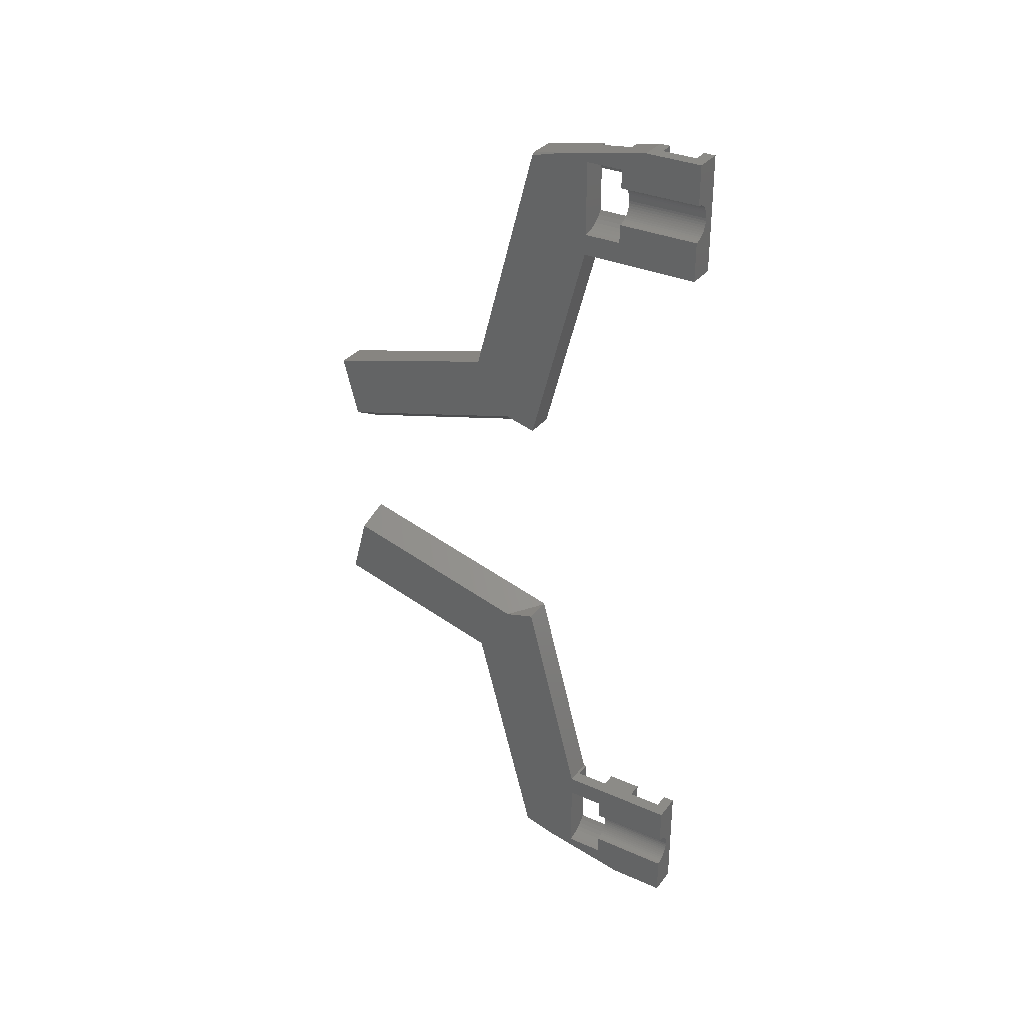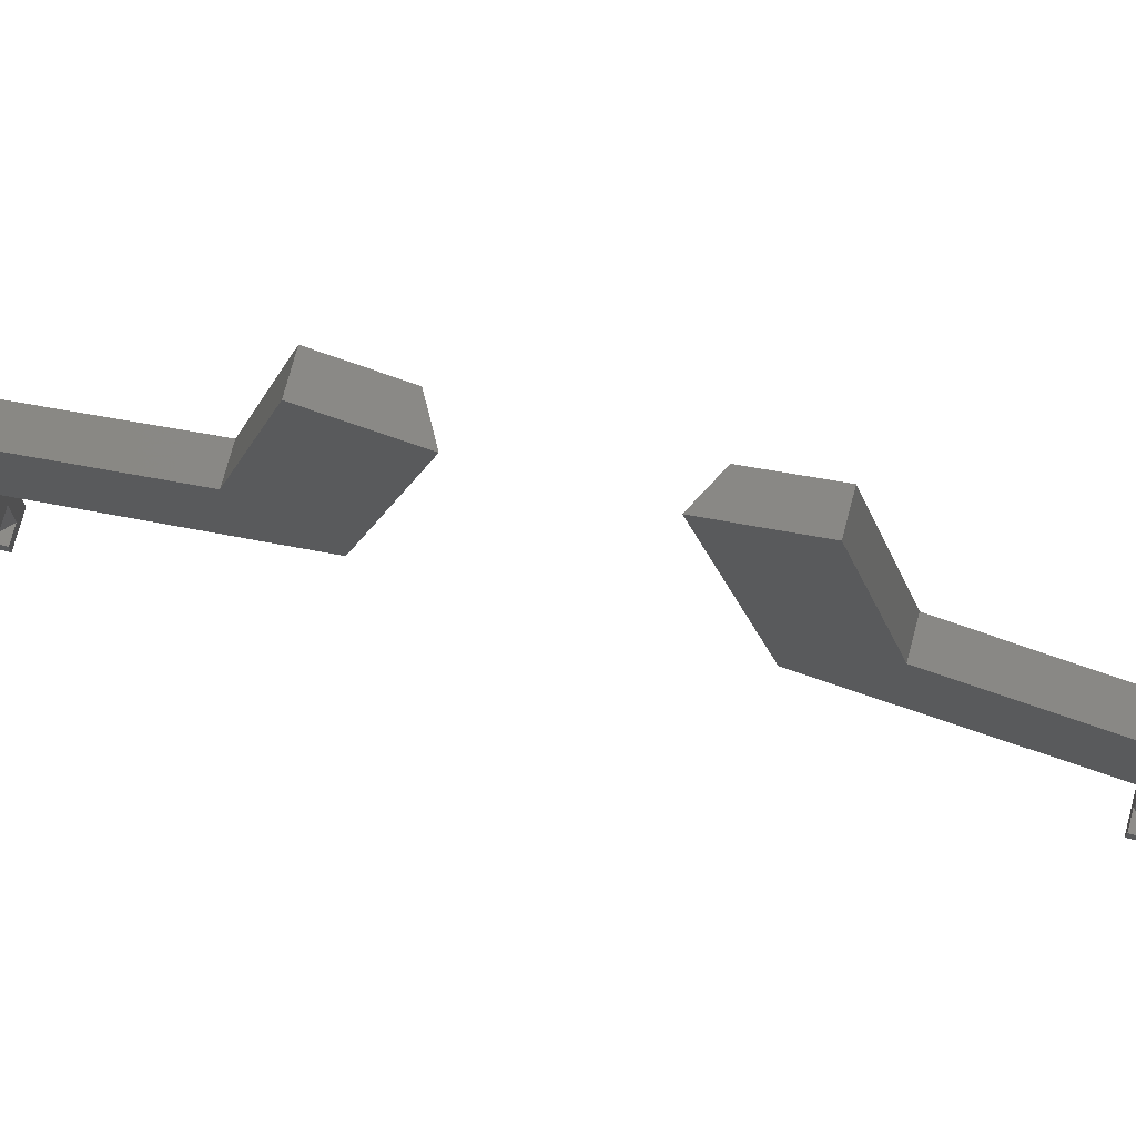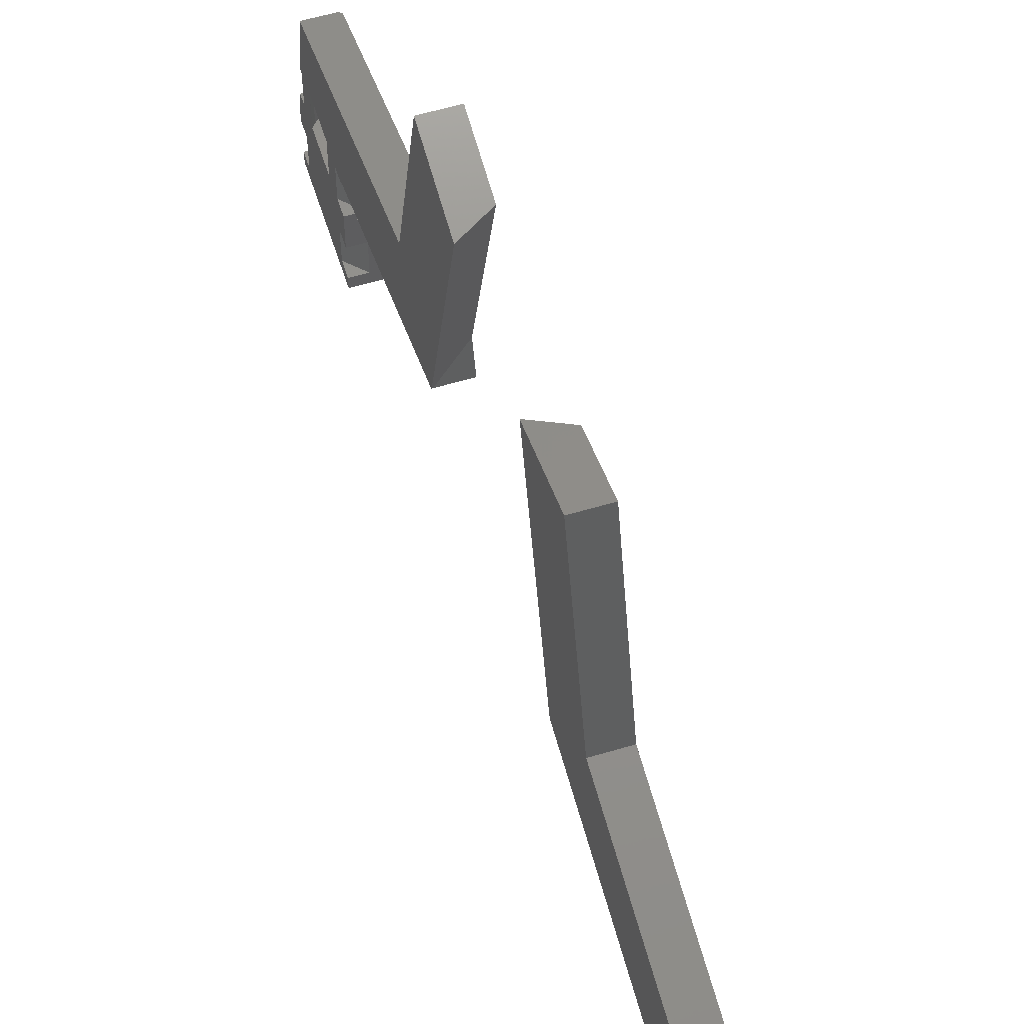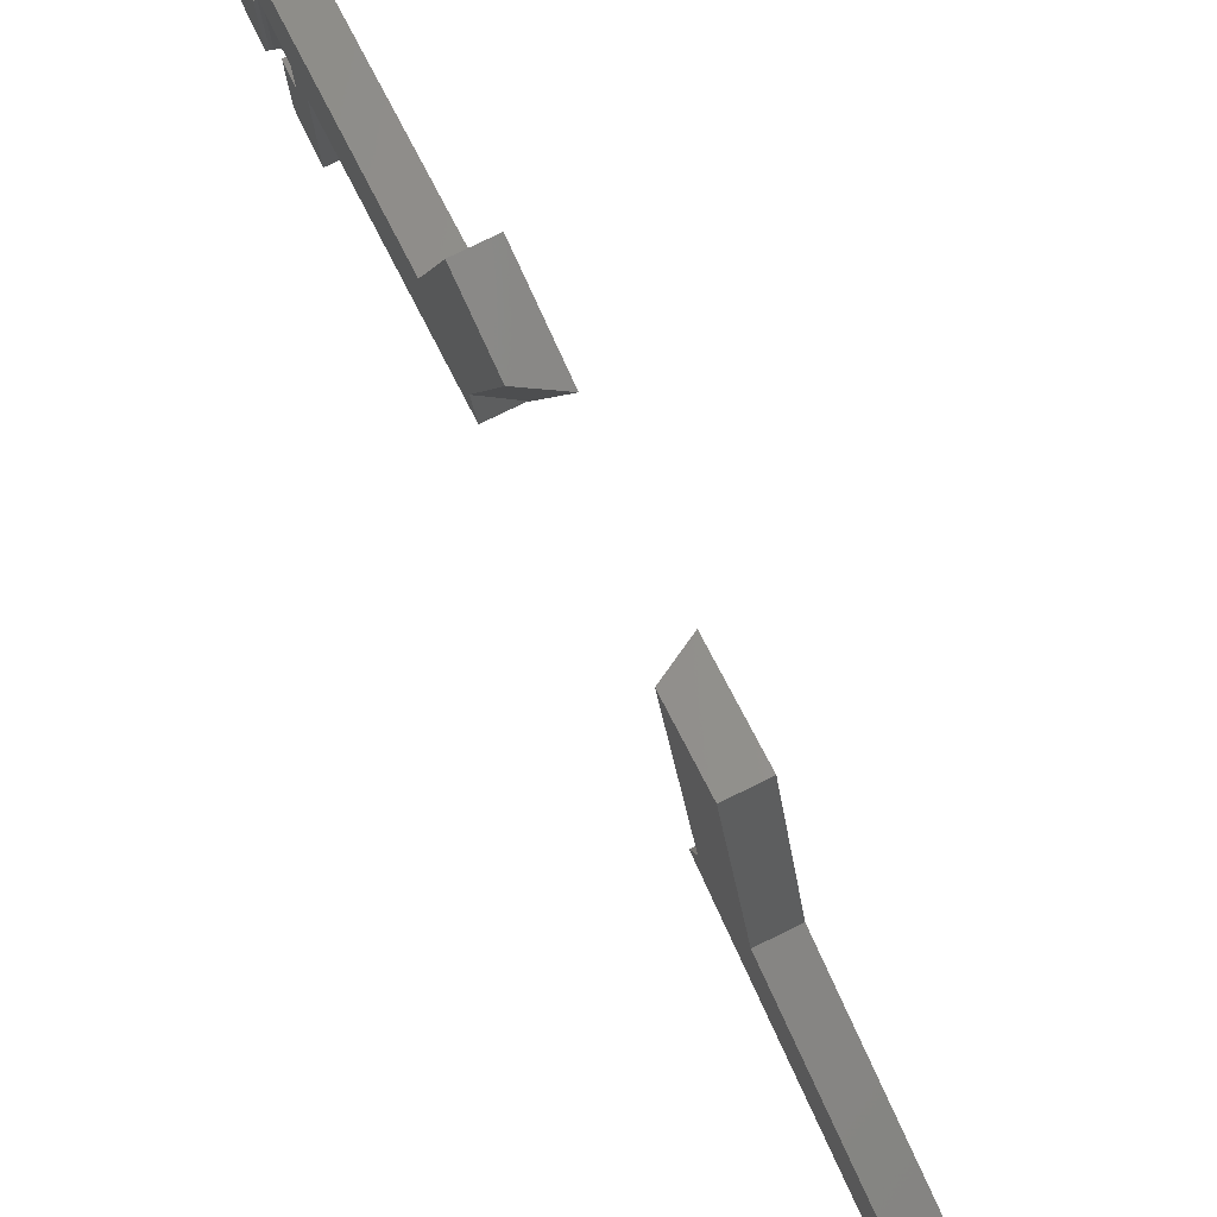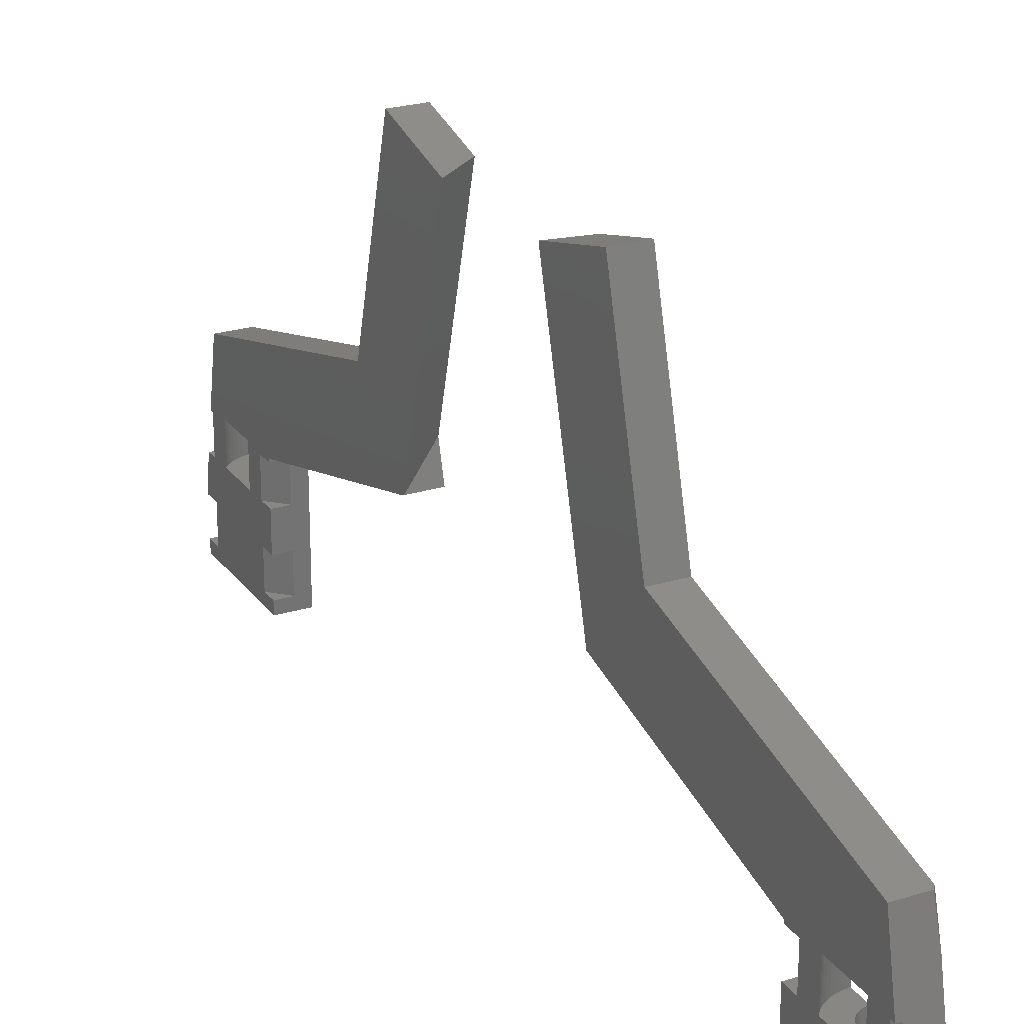
<metadata>
{"format":"stl","ext":"stl","renderer":"f3d","projection":"perspective","resolution":1024,"background":"white","views":[{"elev":32.7,"azim":121.5,"up":"+Y"},{"elev":73.5,"azim":-75.2,"up":"+Z"},{"elev":57.7,"azim":-17.2,"up":"+Z"},{"elev":78.5,"azim":154.0,"up":"+Z"},{"elev":24.2,"azim":-27.0,"up":"+Z"}]}
</metadata>
<code>
# stl→obj: 276 verts, 568 faces
v -21.1 6 39.9
v -21.1 7.343 42
v -21.1 7.343 39
v -21.1 6 39
v -21.1 6.409 42
v -21.1 16 35
v -21.1 14.66 36
v -21.1 16 36
v -21.1 14.66 39
v -21.1 12.86 42
v -21.1 14.66 42
v -21.1 14.66 45
v -21.1 7.343 45
v -21.1 9.137 45.2
v -21.1 9.137 42
v -21.1 7.343 36
v -21.1 6 35
v -21.1 6 36
v -21.1 16 42
v -21.1 16 39
v -21.1 16 45
v -21.1 16 45.24
v -21.1 39.8 69.54
v -21.1 29.07 55.98
v -21.1 33.18 71.32
v -21.1 34.56 50.21
v -21.1 34.55 50.24
v -21.1 12.86 45.2
v -21.1 8.031 50.35
v -21.1 34.62 50.23
v -21.1 6.992 45
v -18.6 38.4 69.92
v -18.6 33.18 71.32
v -18.6 16 45.24
v -18.6 14.19 42
v -18.6 16 35
v -18.6 12.6 35
v -18.6 12.6 42
v -18.6 29.07 55.98
v -18.6 33.84 52.89
v -18.6 34.56 50.21
v -18.6 14.19 45.2
v -18.6 8.264 50.41
v -18.6 7.46 47.41
v -18.6 6 39.9
v -18.6 7.806 45.2
v -18.6 9.403 42
v -18.6 7.806 42
v -18.6 9.403 35
v -18.6 6 35
v -20.98 34.55 50.24
v -19.76 16 45
v -19.76 16 42
v -19.76 16 39
v -19.76 16 36
v -18.8 9.428 35
v -18.99 9.478 35
v -19.18 9.552 35
v -19.36 9.649 35
v -19.52 9.767 35
v -19.67 9.905 35
v -19.79 10.06 35
v -19.9 10.23 35
v -19.99 10.41 35
v -20.09 10.8 35
v -20.1 11 35
v -20.05 10.6 35
v -18.8 12.57 35
v -18.99 12.52 35
v -19.18 12.45 35
v -19.36 12.35 35
v -19.52 12.23 35
v -19.67 12.1 35
v -19.79 11.94 35
v -19.9 11.77 35
v -19.99 11.59 35
v -20.05 11.4 35
v -20.09 11.2 35
v -18.81 8.031 50.35
v -20.17 6.409 42
v -20.75 6.992 45
v -19.76 6 36
v -19.76 6 39
v -18.8 12.57 42
v -19.79 11.94 42
v -19.67 12.1 42
v -19.18 12.45 42
v -19.36 12.35 42
v -20.05 11.4 42
v -19.99 11.59 42
v -19.9 11.77 42
v -20.09 11.2 42
v -20.09 10.8 42
v -20.1 11 42
v -19.52 12.23 42
v -18.99 12.52 42
v -18.8 9.428 42
v -19.79 10.06 42
v -19.9 10.23 42
v -19.67 9.905 42
v -19.99 10.41 42
v -18.7 14.19 42
v -19.1 14.14 42
v -19.49 14.04 42
v -19.86 13.9 42
v -20.21 13.7 42
v -20.54 13.47 42
v -20.83 13.19 42
v -21.09 12.88 42
v -18.7 7.806 42
v -19.1 7.857 42
v -18.99 9.478 42
v -19.49 7.957 42
v -19.18 9.552 42
v -19.86 8.105 42
v -19.36 9.649 42
v -20.21 8.298 42
v -19.52 9.767 42
v -20.54 8.534 42
v -20.83 8.809 42
v -20.05 10.6 42
v -21.09 9.119 42
v -18.7 14.19 45.2
v -19.1 14.14 45.2
v -21.09 12.88 45.2
v -20.83 13.19 45.2
v -19.86 13.9 45.2
v -20.21 13.7 45.2
v -20.54 13.47 45.2
v -19.49 14.04 45.2
v -19.1 7.857 45.2
v -18.7 7.806 45.2
v -19.49 7.957 45.2
v -19.86 8.105 45.2
v -20.21 8.298 45.2
v -20.54 8.534 45.2
v -20.83 8.809 45.2
v -21.09 9.119 45.2
v -21.1 74 39
v -21.1 75.34 42
v -21.1 75.34 39
v -21.1 74 42
v -21.1 84 35
v -21.1 82.66 36
v -21.1 84 36
v -21.1 82.66 39
v -21.1 80.86 42
v -21.1 82.66 42
v -21.1 82.66 45
v -21.1 80.86 45.2
v -21.1 77.14 42
v -21.1 75.34 36
v -21.1 74 35
v -21.1 74 36
v -21.1 84 39.9
v -21.1 84 39
v -21.1 83.59 42
v -21.1 83.01 45
v -21.1 81.97 50.35
v -21.1 77.14 45.2
v -21.1 75.34 45
v -21.1 74 45.24
v -21.1 74 45
v -21.1 60.93 55.98
v -21.1 55.38 50.23
v -21.1 55.45 50.24
v -21.1 55.44 50.21
v -21.1 50.2 69.54
v -21.1 56.82 71.32
v -18.6 51.6 69.92
v -18.6 56.82 71.32
v -18.6 60.93 55.98
v -18.6 56.16 52.89
v -18.6 75.81 45.2
v -18.6 82.54 47.41
v -18.6 81.74 50.41
v -18.6 82.19 45.2
v -18.6 74 45.24
v -18.6 75.81 42
v -18.6 55.44 50.21
v -18.6 84 39.9
v -18.6 82.19 42
v -18.6 80.6 42
v -18.6 80.6 35
v -18.6 84 35
v -18.6 77.4 35
v -18.6 77.4 42
v -18.6 74 35
v -20.98 55.45 50.24
v -19.76 74 36
v -19.76 74 42
v -19.76 74 45
v -19.76 74 39
v -18.8 77.43 35
v -18.99 77.48 35
v -19.18 77.55 35
v -19.36 77.65 35
v -19.52 77.77 35
v -19.67 77.9 35
v -19.79 78.06 35
v -19.9 78.23 35
v -19.99 78.41 35
v -20.09 78.8 35
v -20.1 79 35
v -20.05 78.6 35
v -18.8 80.57 35
v -18.99 80.52 35
v -19.18 80.45 35
v -19.36 80.35 35
v -19.52 80.23 35
v -19.67 80.1 35
v -19.79 79.94 35
v -19.9 79.77 35
v -19.99 79.59 35
v -20.05 79.4 35
v -20.09 79.2 35
v -18.81 81.97 50.35
v -20.17 83.59 42
v -20.75 83.01 45
v -19.76 84 39
v -19.76 84 36
v -18.8 77.43 42
v -19.67 77.9 42
v -19.79 78.06 42
v -19.36 77.65 42
v -19.18 77.55 42
v -19.99 78.41 42
v -20.05 78.6 42
v -19.9 78.23 42
v -20.09 78.8 42
v -20.1 79 42
v -20.09 79.2 42
v -19.52 77.77 42
v -18.99 77.48 42
v -18.8 80.57 42
v -19.9 79.77 42
v -19.79 79.94 42
v -19.67 80.1 42
v -19.99 79.59 42
v -18.7 82.19 42
v -19.1 82.14 42
v -18.99 80.52 42
v -19.49 82.04 42
v -19.18 80.45 42
v -19.86 81.9 42
v -19.36 80.35 42
v -20.21 81.7 42
v -19.52 80.23 42
v -20.54 81.47 42
v -20.83 81.19 42
v -21.09 80.88 42
v -18.7 75.81 42
v -19.1 75.86 42
v -19.49 75.96 42
v -19.86 76.1 42
v -20.21 76.3 42
v -20.54 76.53 42
v -20.83 76.81 42
v -20.05 79.4 42
v -21.09 77.12 42
v -19.1 75.86 45.2
v -18.7 75.81 45.2
v -20.83 76.81 45.2
v -21.09 77.12 45.2
v -20.21 76.3 45.2
v -19.86 76.1 45.2
v -20.54 76.53 45.2
v -19.49 75.96 45.2
v -18.7 82.19 45.2
v -19.1 82.14 45.2
v -19.49 82.04 45.2
v -19.86 81.9 45.2
v -20.21 81.7 45.2
v -20.54 81.47 45.2
v -20.83 81.19 45.2
v -21.09 80.88 45.2
f 1 2 3
f 1 3 4
f 2 1 5
f 6 7 8
f 3 9 7
f 9 10 11
f 11 10 12
f 9 3 10
f 13 14 15
f 10 3 15
f 3 7 16
f 6 16 7
f 17 16 6
f 16 17 18
f 9 19 20
f 19 9 11
f 21 12 22
f 23 24 25
f 26 24 27
f 22 24 26
f 28 22 12
f 28 12 10
f 22 28 29
f 29 28 14
f 22 29 24
f 24 30 27
f 30 24 23
f 2 15 3
f 13 15 2
f 14 13 29
f 29 13 31
f 25 32 23
f 32 25 33
f 34 35 36
f 37 35 38
f 35 37 36
f 39 32 33
f 32 39 40
f 39 41 40
f 39 34 41
f 35 34 42
f 43 34 39
f 34 43 42
f 44 42 43
f 45 46 44
f 42 44 46
f 45 47 48
f 46 45 48
f 47 45 49
f 49 45 50
f 51 27 30
f 24 33 25
f 33 24 39
f 40 23 32
f 30 40 51
f 40 30 23
f 34 52 22
f 34 53 52
f 53 54 19
f 34 54 53
f 36 54 34
f 54 36 55
f 6 55 36
f 55 6 8
f 22 52 21
f 19 54 20
f 50 49 49
f 50 56 49
f 50 57 56
f 50 58 57
f 17 58 50
f 58 17 59
f 59 17 60
f 60 17 61
f 61 17 62
f 62 17 63
f 63 17 64
f 65 17 66
f 67 17 65
f 64 17 67
f 37 36 37
f 68 36 37
f 69 36 68
f 70 36 69
f 6 70 71
f 6 71 72
f 6 72 73
f 6 73 74
f 6 74 75
f 6 75 76
f 6 76 77
f 6 66 17
f 66 6 78
f 70 6 36
f 78 6 77
f 41 51 40
f 26 51 41
f 51 26 27
f 22 41 34
f 41 22 26
f 24 43 39
f 29 43 24
f 43 29 79
f 5 1 80
f 29 44 79
f 31 44 29
f 81 44 31
f 80 44 81
f 80 45 44
f 45 80 1
f 18 17 82
f 83 1 4
f 1 83 45
f 82 45 83
f 82 50 45
f 50 82 17
f 44 43 79
f 21 52 12
f 11 52 53
f 52 11 12
f 53 19 11
f 2 81 13
f 81 2 80
f 13 81 31
f 80 2 5
f 20 54 9
f 7 54 55
f 54 7 9
f 55 8 7
f 82 3 16
f 3 82 83
f 3 83 4
f 82 16 18
f 68 38 84
f 38 68 37
f 85 73 86
f 73 85 74
f 71 87 88
f 87 71 70
f 89 76 90
f 76 89 77
f 90 75 91
f 75 90 76
f 92 77 89
f 77 92 78
f 93 66 94
f 66 93 65
f 73 95 86
f 95 73 72
f 69 84 96
f 84 69 68
f 49 97 47
f 97 49 56
f 98 63 99
f 63 98 62
f 37 38 38
f 38 37 37
f 94 78 92
f 78 94 66
f 70 96 87
f 96 70 69
f 100 62 98
f 62 100 61
f 99 64 101
f 64 99 63
f 91 74 85
f 74 91 75
f 35 38 38
f 102 38 35
f 102 84 38
f 103 84 102
f 84 103 96
f 104 96 103
f 96 104 87
f 105 87 104
f 87 105 88
f 106 88 105
f 88 106 95
f 107 95 106
f 95 107 86
f 108 86 107
f 86 108 85
f 109 85 108
f 85 10 91
f 10 85 109
f 47 48 47
f 47 110 48
f 97 110 47
f 111 97 112
f 97 111 110
f 113 112 114
f 115 114 116
f 112 113 111
f 117 116 118
f 119 118 100
f 120 100 98
f 114 115 113
f 15 98 99
f 15 99 101
f 15 101 121
f 15 121 93
f 116 117 115
f 15 93 94
f 91 10 90
f 90 10 89
f 118 119 117
f 89 10 92
f 100 120 119
f 92 10 94
f 15 94 10
f 98 15 122
f 98 122 120
f 72 88 95
f 88 72 71
f 49 47 47
f 47 49 49
f 56 112 97
f 112 56 57
f 60 100 118
f 100 60 61
f 121 65 93
f 65 121 67
f 101 67 121
f 67 101 64
f 58 116 114
f 116 58 59
f 57 114 112
f 114 57 58
f 59 118 116
f 118 59 60
f 103 123 124
f 123 103 102
f 125 108 126
f 108 125 109
f 106 127 128
f 127 106 105
f 107 128 129
f 128 107 106
f 104 124 130
f 124 104 103
f 110 131 132
f 131 110 111
f 102 42 123
f 42 102 35
f 28 109 125
f 109 28 10
f 108 129 126
f 129 108 107
f 105 130 127
f 130 105 104
f 131 46 132
f 46 131 42
f 124 42 131
f 42 124 123
f 133 124 131
f 133 130 124
f 134 130 133
f 134 127 130
f 135 127 134
f 135 128 127
f 136 128 135
f 136 129 128
f 137 129 136
f 137 126 129
f 14 137 138
f 137 14 126
f 28 126 14
f 126 28 125
f 48 132 46
f 132 48 110
f 111 133 131
f 133 111 113
f 119 137 136
f 137 119 120
f 115 135 134
f 135 115 117
f 117 136 135
f 136 117 119
f 138 15 14
f 15 138 122
f 137 122 138
f 122 137 120
f 113 134 133
f 134 113 115
f 139 140 141
f 140 139 142
f 143 144 145
f 141 146 144
f 146 147 148
f 148 147 149
f 149 147 150
f 146 141 147
f 147 141 151
f 141 144 152
f 143 152 144
f 153 152 143
f 152 153 154
f 146 155 156
f 148 155 146
f 155 148 157
f 158 149 159
f 149 150 159
f 160 159 150
f 140 151 141
f 161 151 140
f 151 161 160
f 162 160 161
f 162 161 163
f 160 162 159
f 162 164 159
f 165 164 166
f 167 164 162
f 164 167 166
f 164 165 168
f 164 168 169
f 169 170 171
f 170 169 168
f 172 170 173
f 174 175 176
f 175 174 177
f 174 178 179
f 176 178 174
f 172 178 176
f 170 172 171
f 180 172 173
f 172 180 178
f 177 181 175
f 181 177 182
f 183 181 182
f 181 183 184
f 181 184 185
f 179 186 187
f 188 179 178
f 179 188 186
f 166 189 165
f 172 169 171
f 169 172 164
f 168 173 170
f 165 173 168
f 173 165 189
f 154 153 190
f 142 139 191
f 192 162 163
f 162 192 178
f 191 178 192
f 193 191 139
f 193 178 191
f 188 193 190
f 193 188 178
f 188 190 153
f 188 186 186
f 188 194 186
f 188 195 194
f 188 196 195
f 153 196 188
f 196 153 197
f 197 153 198
f 198 153 199
f 199 153 200
f 200 153 201
f 201 153 202
f 203 153 204
f 205 153 203
f 202 153 205
f 184 185 184
f 206 185 184
f 207 185 206
f 208 185 207
f 143 208 209
f 143 209 210
f 143 210 211
f 143 211 212
f 143 212 213
f 143 213 214
f 143 214 215
f 143 204 153
f 204 143 216
f 208 143 185
f 216 143 215
f 166 167 189
f 189 180 173
f 180 189 167
f 167 178 180
f 178 167 162
f 159 176 217
f 164 176 159
f 176 164 172
f 175 218 219
f 181 218 175
f 155 218 181
f 218 155 157
f 175 159 217
f 158 175 219
f 175 158 159
f 181 220 155
f 181 221 220
f 185 221 181
f 143 221 185
f 221 143 145
f 155 220 156
f 175 217 176
f 192 163 161
f 191 161 140
f 161 191 192
f 140 142 191
f 148 219 218
f 219 148 149
f 219 149 158
f 157 148 218
f 193 139 141
f 190 141 152
f 141 190 193
f 152 154 190
f 221 146 220
f 146 221 144
f 220 146 156
f 145 144 221
f 186 222 187
f 222 186 194
f 223 200 224
f 200 223 199
f 196 225 226
f 225 196 197
f 227 205 228
f 205 227 202
f 229 202 227
f 202 229 201
f 228 203 230
f 203 228 205
f 231 216 232
f 216 231 204
f 198 223 233
f 223 198 199
f 194 234 222
f 234 194 195
f 206 183 235
f 183 206 184
f 236 212 237
f 212 236 213
f 186 187 187
f 187 186 186
f 230 204 231
f 204 230 203
f 195 226 234
f 226 195 196
f 237 211 238
f 211 237 212
f 239 213 236
f 213 239 214
f 224 201 229
f 201 224 200
f 182 183 183
f 240 183 182
f 240 235 183
f 241 235 240
f 235 241 242
f 243 242 241
f 242 243 244
f 245 244 243
f 244 245 246
f 247 246 245
f 246 247 248
f 249 248 247
f 248 249 238
f 250 238 249
f 238 250 237
f 251 237 250
f 237 147 236
f 147 237 251
f 187 179 187
f 187 252 179
f 222 252 187
f 253 222 234
f 222 253 252
f 254 234 226
f 255 226 225
f 234 254 253
f 256 225 233
f 257 233 223
f 258 223 224
f 226 255 254
f 151 224 229
f 151 229 227
f 151 227 228
f 151 228 230
f 225 256 255
f 151 230 231
f 236 147 239
f 239 147 259
f 233 257 256
f 259 147 232
f 223 258 257
f 232 147 231
f 151 231 147
f 224 151 260
f 224 260 258
f 197 233 225
f 233 197 198
f 184 183 183
f 183 184 184
f 207 235 242
f 235 207 206
f 211 248 238
f 248 211 210
f 232 215 259
f 215 232 216
f 259 214 239
f 214 259 215
f 209 244 246
f 244 209 208
f 208 242 244
f 242 208 207
f 210 246 248
f 246 210 209
f 252 261 262
f 261 252 253
f 263 260 264
f 260 263 258
f 255 265 266
f 265 255 256
f 256 267 265
f 267 256 257
f 253 268 261
f 268 253 254
f 241 269 270
f 269 241 240
f 179 262 174
f 262 179 252
f 264 151 160
f 151 264 260
f 257 263 267
f 263 257 258
f 254 266 268
f 266 254 255
f 261 174 262
f 174 261 177
f 270 177 261
f 177 270 269
f 268 270 261
f 268 271 270
f 266 271 268
f 266 272 271
f 265 272 266
f 265 273 272
f 267 273 265
f 267 274 273
f 263 274 267
f 263 275 274
f 160 263 264
f 263 160 275
f 150 275 160
f 275 150 276
f 240 177 269
f 177 240 182
f 243 270 271
f 270 243 241
f 250 274 275
f 274 250 249
f 247 272 273
f 272 247 245
f 249 273 274
f 273 249 247
f 150 251 276
f 251 150 147
f 276 250 275
f 250 276 251
f 245 271 272
f 271 245 243

</code>
